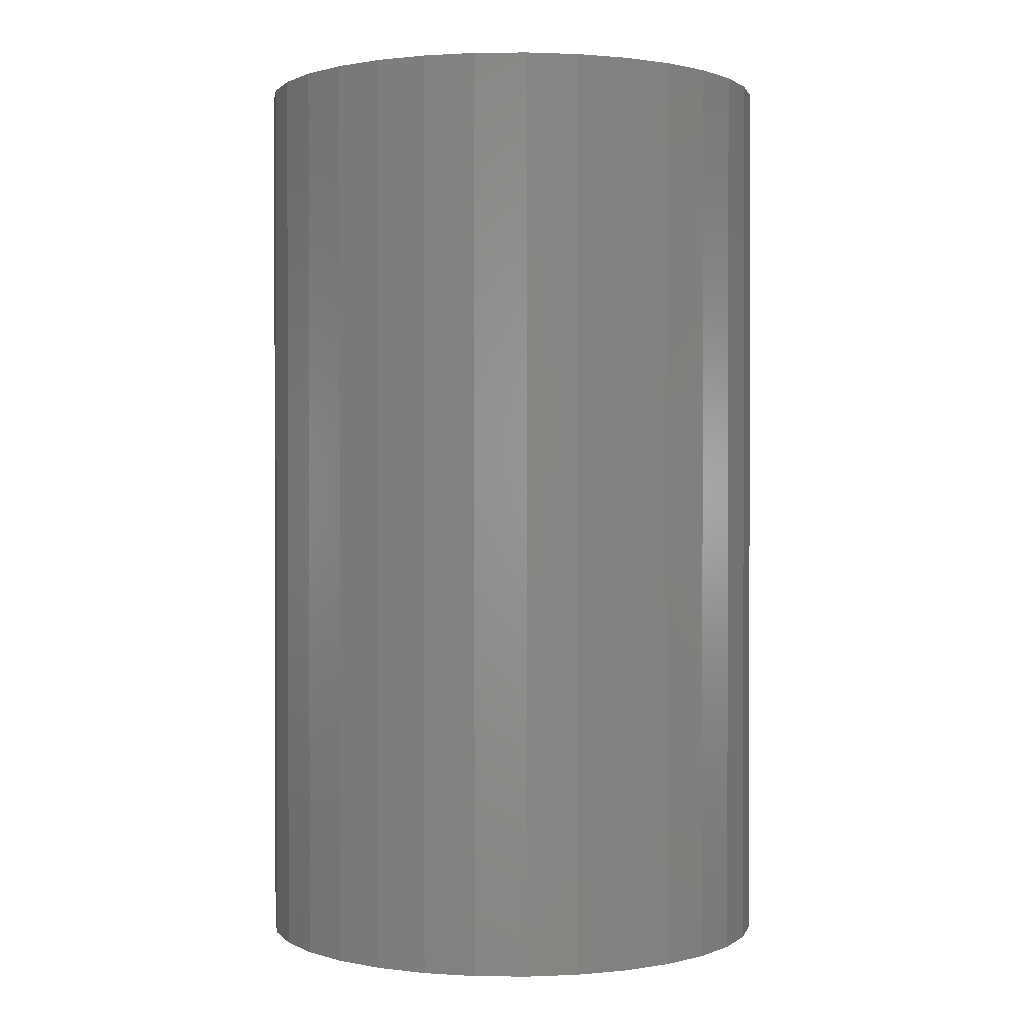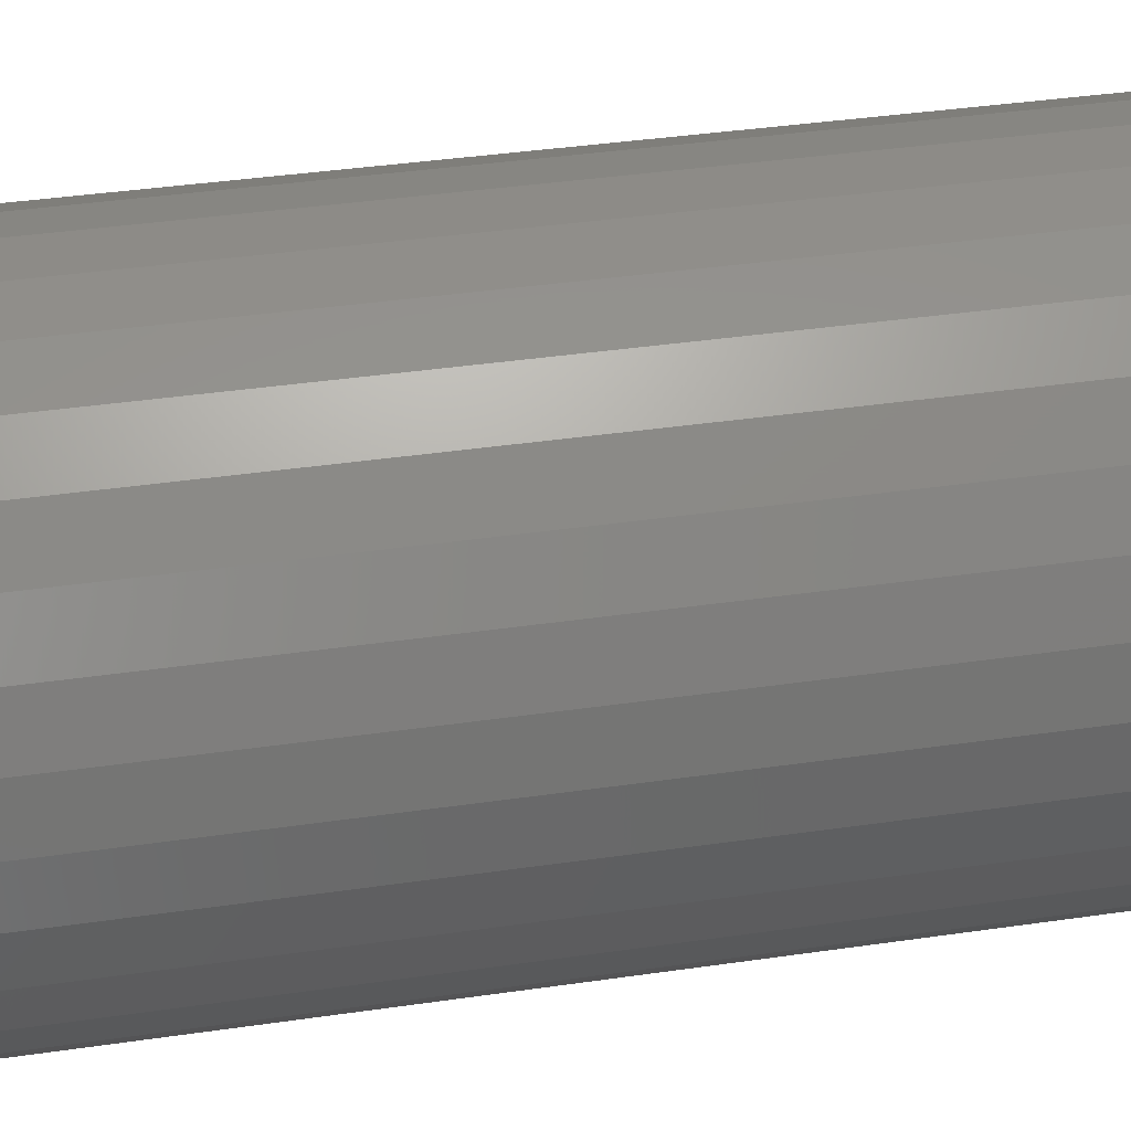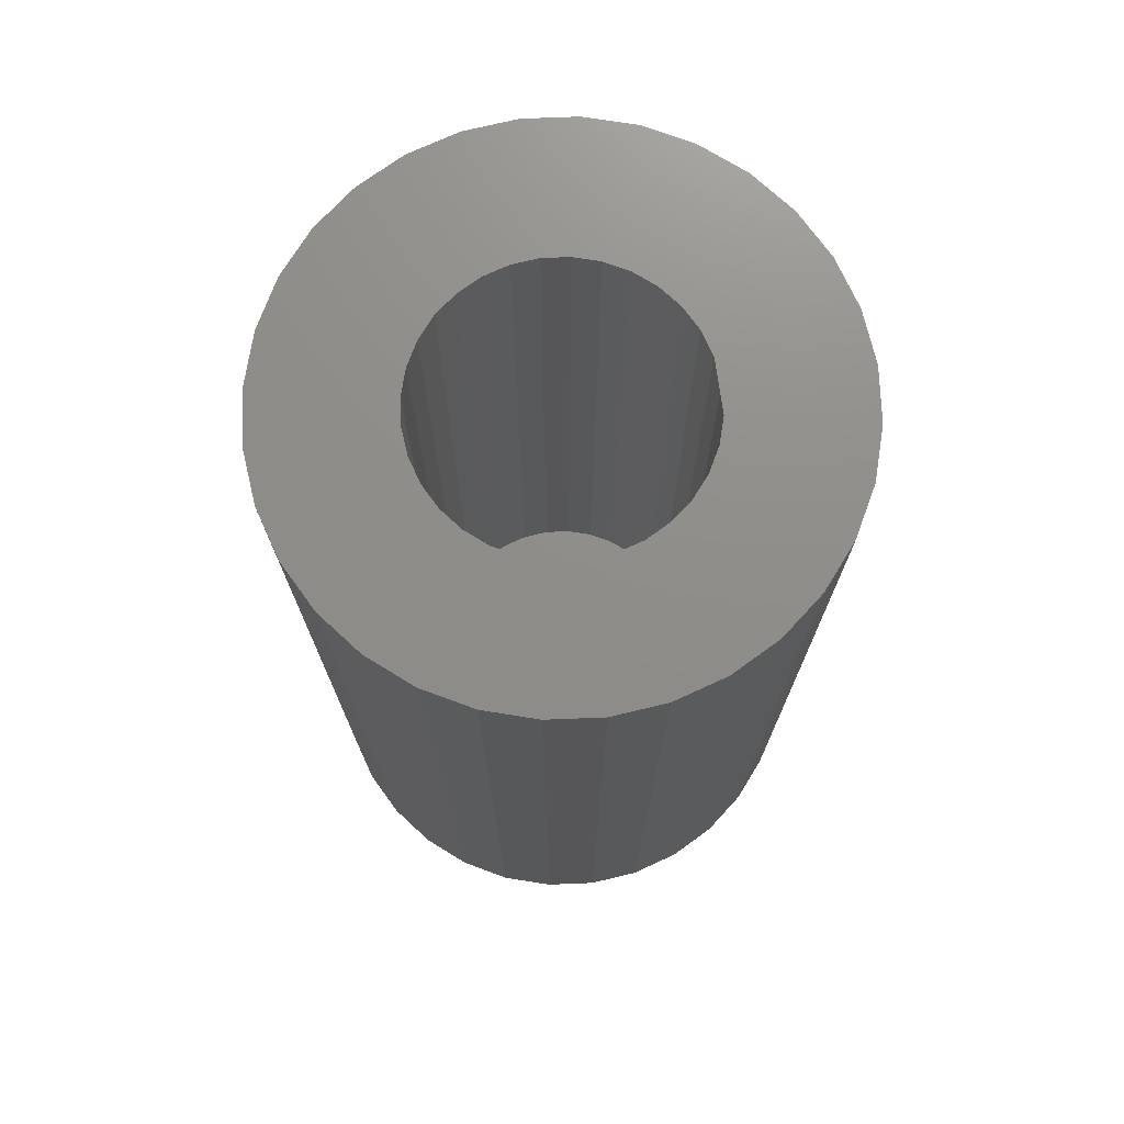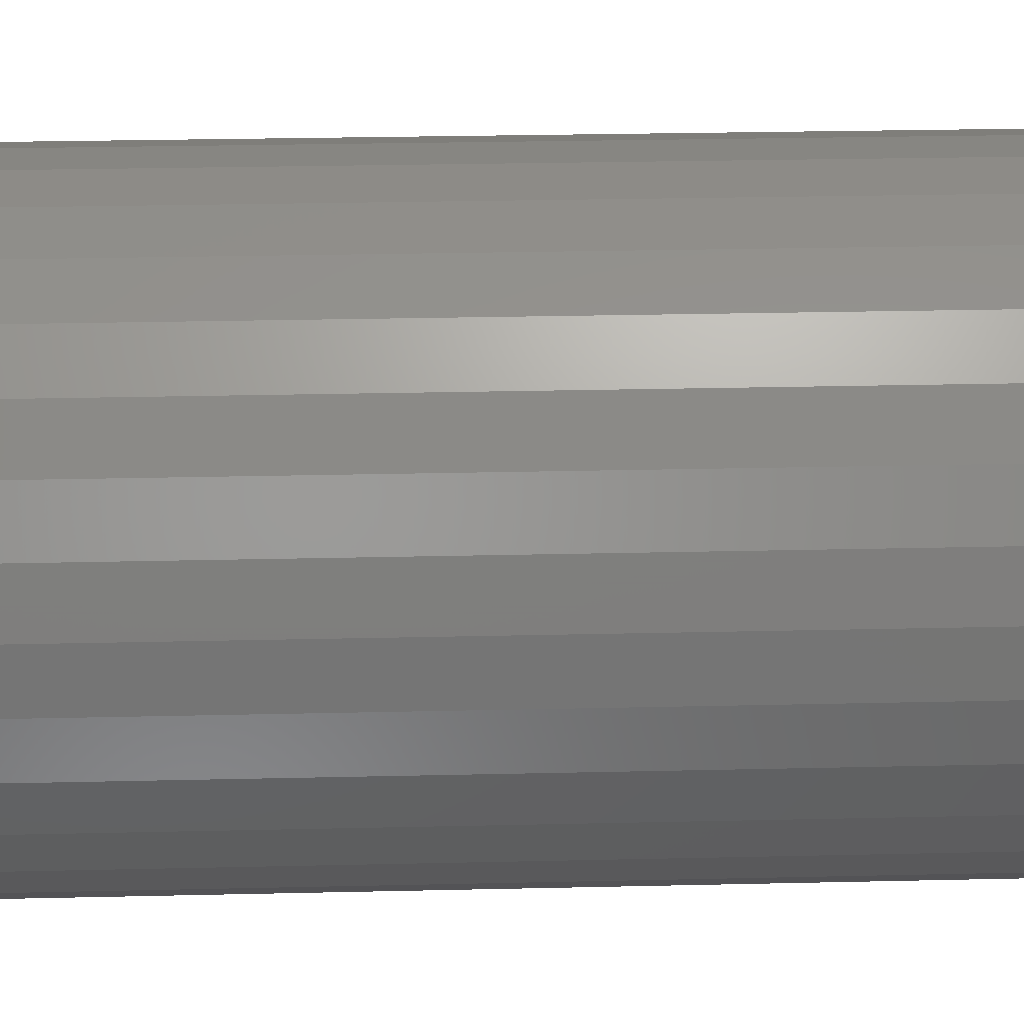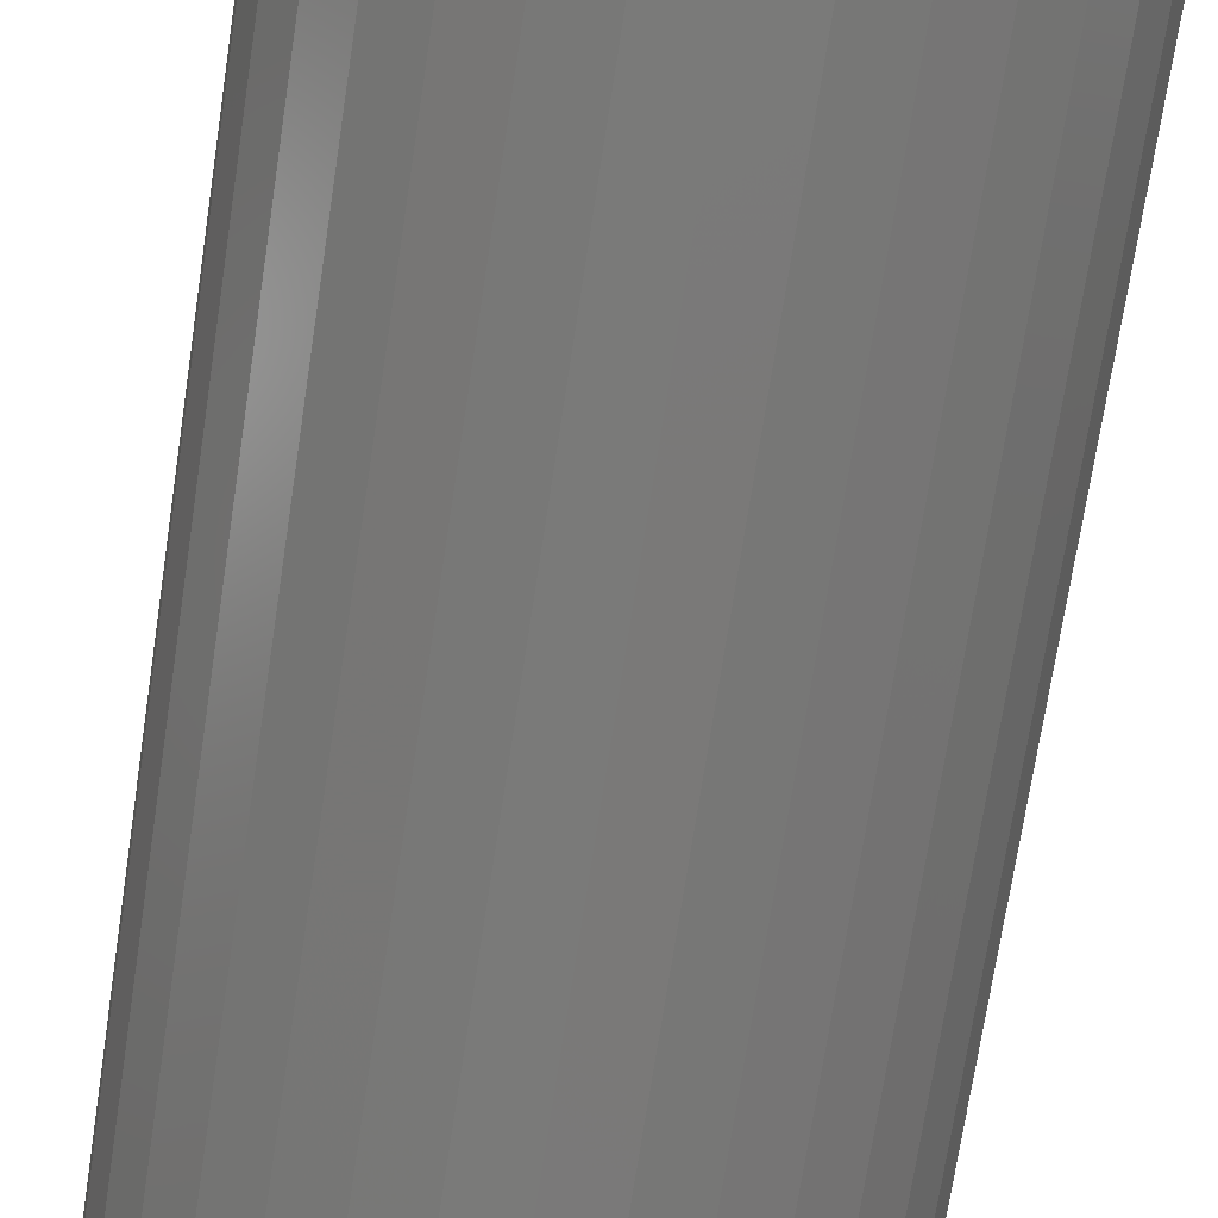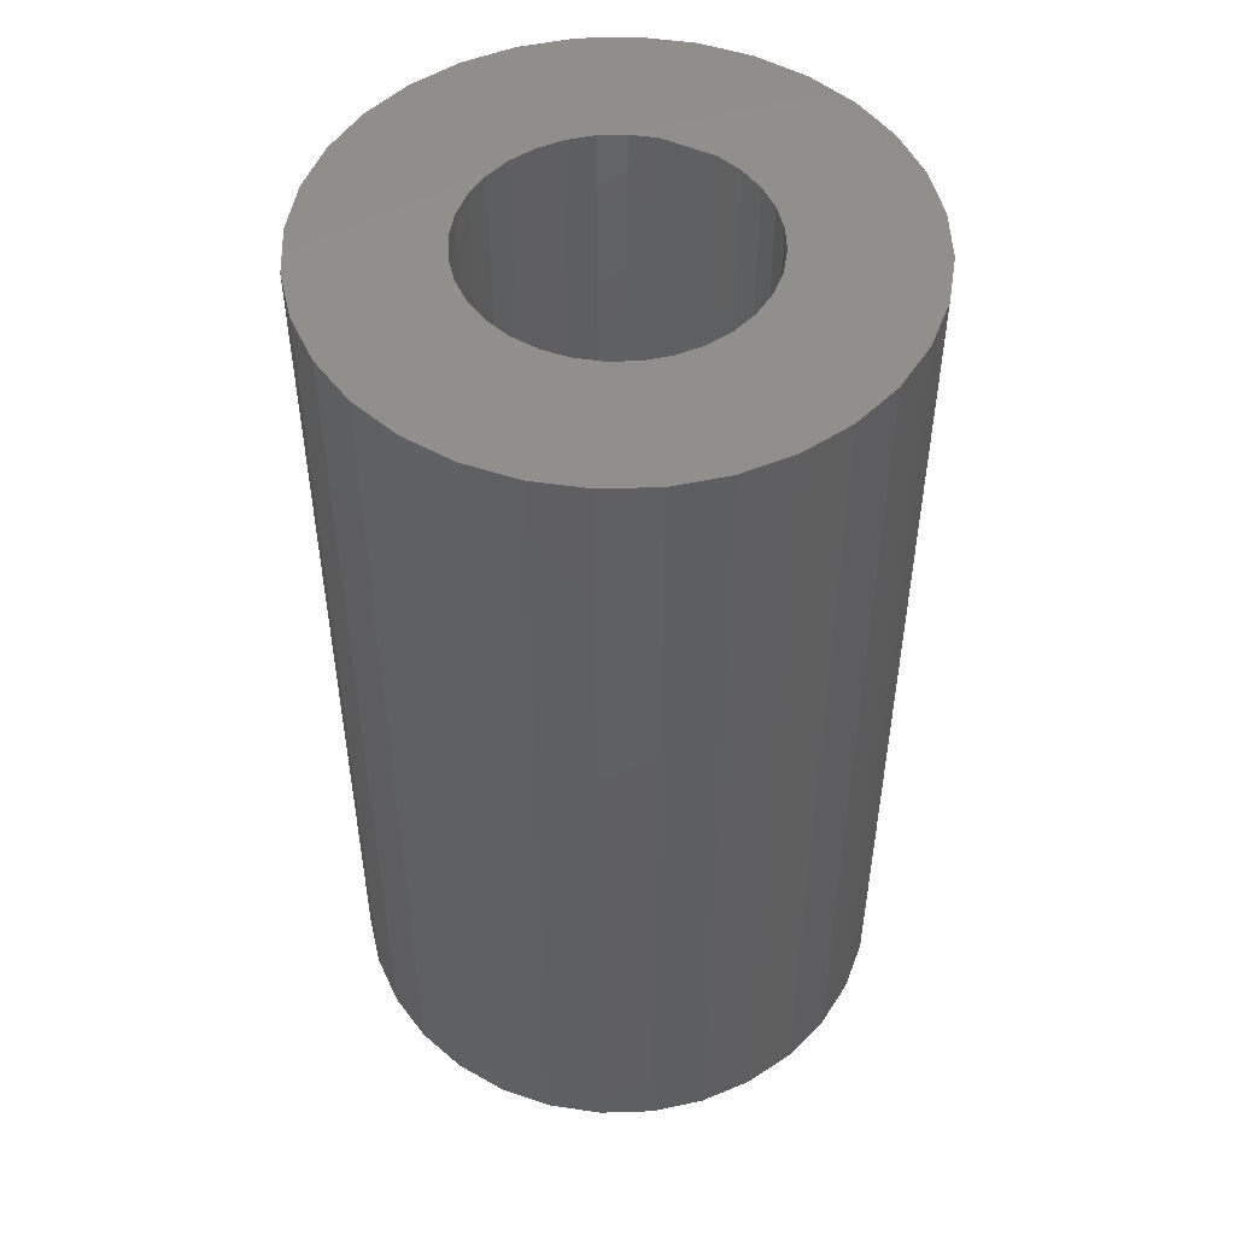
<metadata>
{"format":"stl","ext":"stl","renderer":"f3d","projection":"perspective","resolution":1024,"background":"white","views":[{"elev":0.9,"azim":53.1,"up":"+Z"},{"elev":40.1,"azim":-100.1,"up":"+Y"},{"elev":73.7,"azim":115.9,"up":"+Z"},{"elev":28.3,"azim":-92.0,"up":"+Y"},{"elev":-73.1,"azim":171.3,"up":"+Y"},{"elev":50.0,"azim":59.9,"up":"+Z"}]}
</metadata>
<code>
# stl→obj: 128 verts, 252 faces
v 0.7026 0.7184 0.05469
v 0.6996 0.7181 0.05469
v 0.6966 0.7172 0.05469
v 0.6996 0.71 0.05469
v 0.688 0.7087 0.05469
v 0.697 0.7083 0.05469
v 0.6982 0.7093 0.05469
v 0.696 0.7071 0.05469
v 0.6871 0.7057 0.05469
v 0.6953 0.7057 0.05469
v 0.6948 0.7042 0.05469
v 0.6948 0.7011 0.05469
v 0.6871 0.6996 0.05469
v 0.6953 0.6996 0.05469
v 0.696 0.6982 0.05469
v 0.688 0.6966 0.05469
v 0.697 0.697 0.05469
v 0.6895 0.6939 0.05469
v 0.6982 0.696 0.05469
v 0.6996 0.6953 0.05469
v 0.6915 0.6915 0.05469
v 0.7011 0.6948 0.05469
v 0.6966 0.688 0.05469
v 0.6939 0.6895 0.05469
v 0.7172 0.7087 0.05469
v 0.7083 0.7083 0.05469
v 0.7093 0.7071 0.05469
v 0.71 0.7057 0.05469
v 0.7181 0.7057 0.05469
v 0.7105 0.7042 0.05469
v 0.7106 0.7026 0.05469
v 0.7181 0.6996 0.05469
v 0.7105 0.7011 0.05469
v 0.71 0.6996 0.05469
v 0.7093 0.6982 0.05469
v 0.7172 0.6966 0.05469
v 0.7083 0.697 0.05469
v 0.7071 0.696 0.05469
v 0.7158 0.6939 0.05469
v 0.7057 0.6953 0.05469
v 0.7138 0.6915 0.05469
v 0.7042 0.6948 0.05469
v 0.7087 0.688 0.05469
v 0.7114 0.6895 0.05469
v 0.7026 0.6868 0.05469
v 0.7057 0.6871 0.05469
v 0.7184 0.7026 0.05469
v 0.6868 0.7026 0.05469
v 0.6947 0.7026 0.05469
v 0.7011 0.7105 0.05469
v 0.7026 0.7106 0.05469
v 0.6939 0.7158 0.05469
v 0.6915 0.7138 0.05469
v 0.6895 0.7114 0.05469
v 0.7026 0.6947 0.05469
v 0.6996 0.6871 0.05469
v 0.7158 0.7114 0.05469
v 0.7138 0.7138 0.05469
v 0.7042 0.7105 0.05469
v 0.7057 0.71 0.05469
v 0.7071 0.7093 0.05469
v 0.7114 0.7158 0.05469
v 0.7087 0.7172 0.05469
v 0.7057 0.7181 0.05469
v 0.7026 0.6947 0.007812
v 0.7042 0.6948 0.007812
v 0.7057 0.6953 0.007812
v 0.7071 0.696 0.007812
v 0.7083 0.697 0.007812
v 0.7093 0.6982 0.007812
v 0.71 0.6996 0.007812
v 0.7105 0.7011 0.007812
v 0.7106 0.7026 0.007812
v 0.7011 0.6948 0.007812
v 0.6996 0.6953 0.007812
v 0.6982 0.696 0.007812
v 0.697 0.697 0.007812
v 0.696 0.6982 0.007812
v 0.6953 0.6996 0.007812
v 0.6948 0.7011 0.007812
v 0.6947 0.7026 0.007812
v 0.7026 0.7106 0.007812
v 0.7011 0.7105 0.007812
v 0.6996 0.71 0.007812
v 0.6982 0.7093 0.007812
v 0.697 0.7083 0.007812
v 0.696 0.7071 0.007812
v 0.6953 0.7057 0.007812
v 0.6948 0.7042 0.007812
v 0.7042 0.7105 0.007812
v 0.7057 0.71 0.007812
v 0.7071 0.7093 0.007812
v 0.7083 0.7083 0.007812
v 0.7093 0.7071 0.007812
v 0.71 0.7057 0.007812
v 0.7105 0.7042 0.007812
v 0.6895 0.7114 0
v 0.6915 0.7138 0
v 0.7138 0.7138 0
v 0.7158 0.7114 0
v 0.688 0.7087 0
v 0.7172 0.7087 0
v 0.7158 0.6939 0
v 0.6895 0.6939 0
v 0.7172 0.6966 0
v 0.6915 0.6915 0
v 0.7138 0.6915 0
v 0.6939 0.6895 0
v 0.7114 0.6895 0
v 0.6966 0.688 0
v 0.6996 0.6871 0
v 0.7087 0.688 0
v 0.7026 0.6868 0
v 0.7057 0.6871 0
v 0.7114 0.7158 0
v 0.6939 0.7158 0
v 0.6966 0.7172 0
v 0.6996 0.7181 0
v 0.7026 0.7184 0
v 0.7057 0.7181 0
v 0.7087 0.7172 0
v 0.688 0.6966 0
v 0.6871 0.6996 0
v 0.7181 0.6996 0
v 0.6868 0.7026 0
v 0.7184 0.7026 0
v 0.6871 0.7057 0
v 0.7181 0.7057 0
f 1 2 3
f 4 5 6
f 4 6 7
f 8 6 5
f 5 9 8
f 8 9 10
f 11 10 9
f 12 13 14
f 15 14 13
f 13 16 15
f 15 16 17
f 17 16 18
f 19 17 18
f 19 18 20
f 18 21 20
f 22 20 21
f 23 21 24
f 25 26 27
f 25 27 28
f 25 28 29
f 29 28 30
f 31 29 30
f 32 33 34
f 32 34 35
f 32 35 36
f 36 35 37
f 37 38 39
f 39 36 37
f 38 40 39
f 39 40 41
f 41 40 42
f 43 44 41
f 43 45 46
f 47 29 31
f 47 31 33
f 47 33 32
f 48 13 12
f 48 12 49
f 48 49 11
f 48 11 9
f 50 51 1
f 50 1 3
f 50 3 52
f 50 52 53
f 50 53 54
f 50 54 5
f 50 5 4
f 55 22 21
f 55 21 23
f 55 23 56
f 55 56 45
f 55 45 43
f 55 43 41
f 55 41 42
f 57 58 59
f 57 59 60
f 57 60 61
f 57 61 26
f 57 26 25
f 51 59 58
f 51 58 62
f 51 62 63
f 51 63 64
f 51 64 1
f 65 42 66
f 66 42 40
f 66 40 67
f 67 40 38
f 67 38 68
f 68 38 37
f 68 37 69
f 69 37 35
f 69 35 70
f 70 35 34
f 70 34 71
f 71 34 33
f 71 33 72
f 72 33 31
f 72 31 73
f 42 65 55
f 55 65 74
f 55 74 22
f 22 74 75
f 22 75 20
f 20 75 76
f 20 76 19
f 19 76 77
f 19 77 17
f 17 77 78
f 17 78 15
f 15 78 79
f 15 79 14
f 14 79 80
f 14 80 12
f 12 80 81
f 12 81 49
f 82 50 83
f 83 50 4
f 83 4 84
f 84 4 7
f 84 7 85
f 85 7 6
f 85 6 86
f 86 6 8
f 86 8 87
f 87 8 10
f 87 10 88
f 88 10 11
f 88 11 89
f 89 11 49
f 89 49 81
f 50 82 51
f 51 82 90
f 51 90 59
f 59 90 91
f 59 91 60
f 60 91 92
f 60 92 61
f 61 92 93
f 61 93 26
f 26 93 94
f 26 94 27
f 27 94 95
f 27 95 28
f 28 95 96
f 28 96 30
f 30 96 73
f 30 73 31
f 88 89 95
f 95 89 96
f 81 96 89
f 80 79 72
f 72 79 71
f 79 78 71
f 71 78 70
f 78 77 70
f 70 77 76
f 70 76 69
f 69 76 75
f 69 75 74
f 74 65 69
f 68 69 65
f 68 65 66
f 68 66 67
f 73 96 81
f 73 81 80
f 73 80 72
f 94 93 92
f 94 92 91
f 94 91 90
f 94 90 82
f 94 82 83
f 94 83 84
f 94 84 85
f 94 85 86
f 94 86 87
f 94 87 88
f 94 88 95
f 97 98 99
f 100 97 99
f 101 97 100
f 102 101 100
f 103 104 105
f 106 104 103
f 107 106 103
f 108 106 107
f 109 108 107
f 109 110 108
f 111 110 109
f 112 111 109
f 112 113 111
f 114 113 112
f 115 99 98
f 115 98 116
f 115 116 117
f 115 117 118
f 115 118 119
f 115 119 120
f 115 120 121
f 104 122 105
f 105 122 123
f 105 123 124
f 124 123 125
f 124 125 126
f 126 125 127
f 126 127 128
f 128 127 101
f 128 101 102
f 126 47 124
f 124 47 32
f 124 32 105
f 105 32 36
f 105 36 103
f 103 36 39
f 103 39 107
f 107 39 41
f 107 41 109
f 109 41 44
f 109 44 112
f 112 44 43
f 112 43 114
f 114 43 46
f 114 46 113
f 113 46 45
f 113 45 111
f 111 45 56
f 111 56 110
f 110 56 23
f 110 23 108
f 108 23 24
f 108 24 106
f 106 24 21
f 106 21 104
f 104 21 18
f 104 18 122
f 122 18 16
f 122 16 123
f 123 16 13
f 123 13 125
f 125 13 48
f 125 48 127
f 127 48 9
f 127 9 101
f 101 9 5
f 101 5 97
f 97 5 54
f 97 54 98
f 98 54 53
f 98 53 116
f 116 53 52
f 116 52 117
f 117 52 3
f 117 3 118
f 118 3 2
f 118 2 119
f 119 2 1
f 119 1 120
f 120 1 64
f 120 64 121
f 121 64 63
f 121 63 115
f 115 63 62
f 115 62 99
f 99 62 58
f 99 58 100
f 100 58 57
f 100 57 102
f 102 57 25
f 102 25 128
f 128 25 29
f 128 29 126
f 126 29 47

</code>
